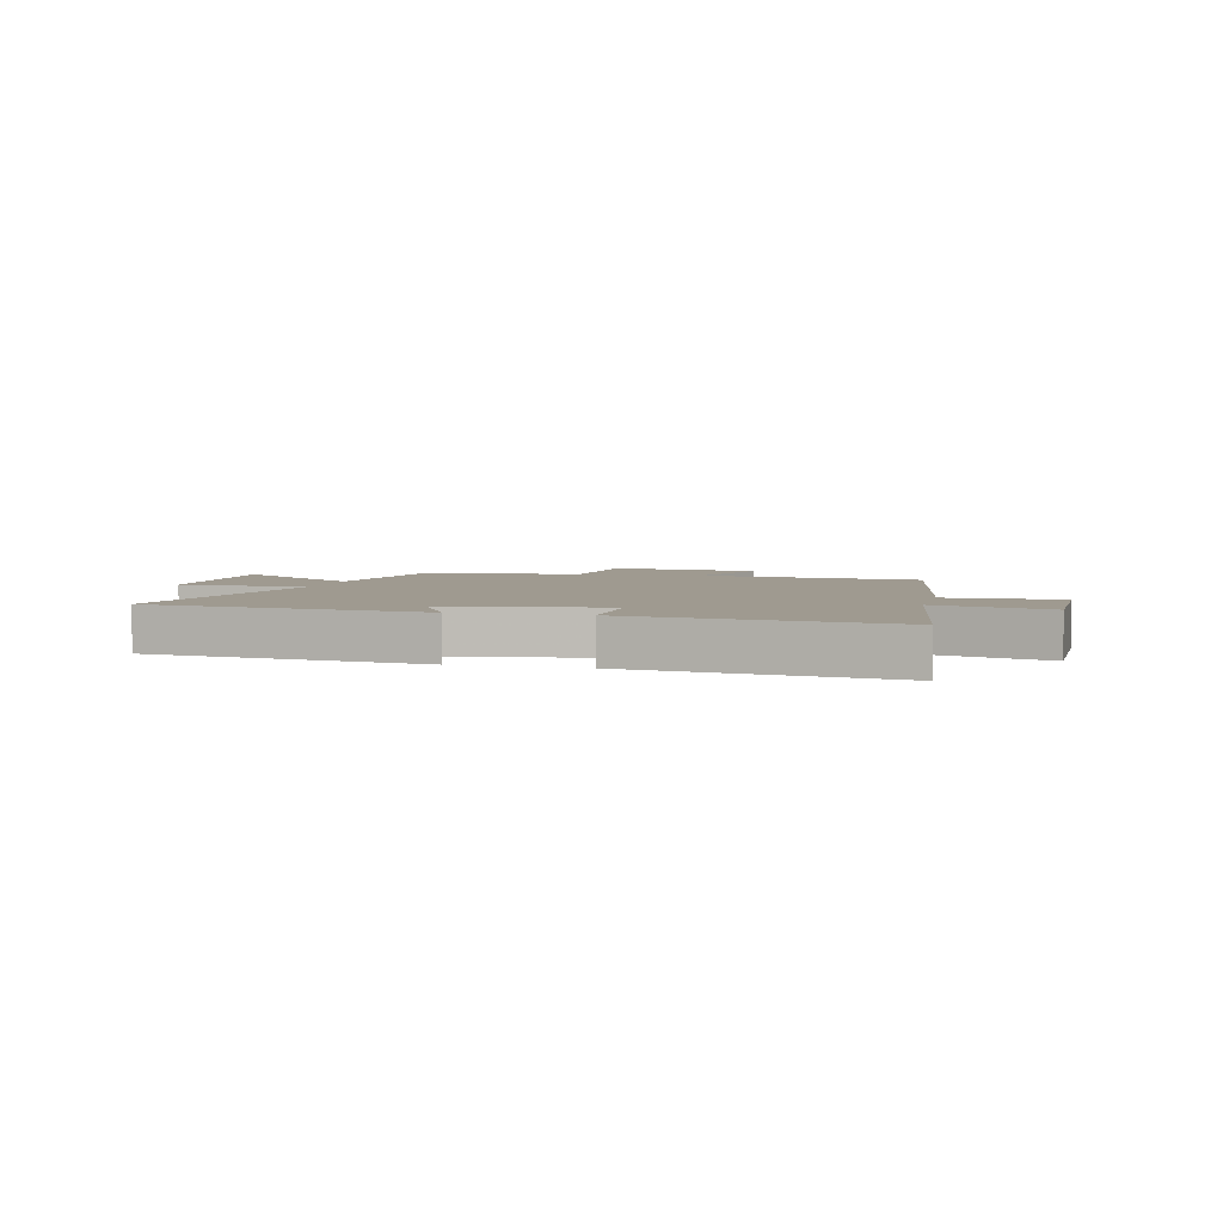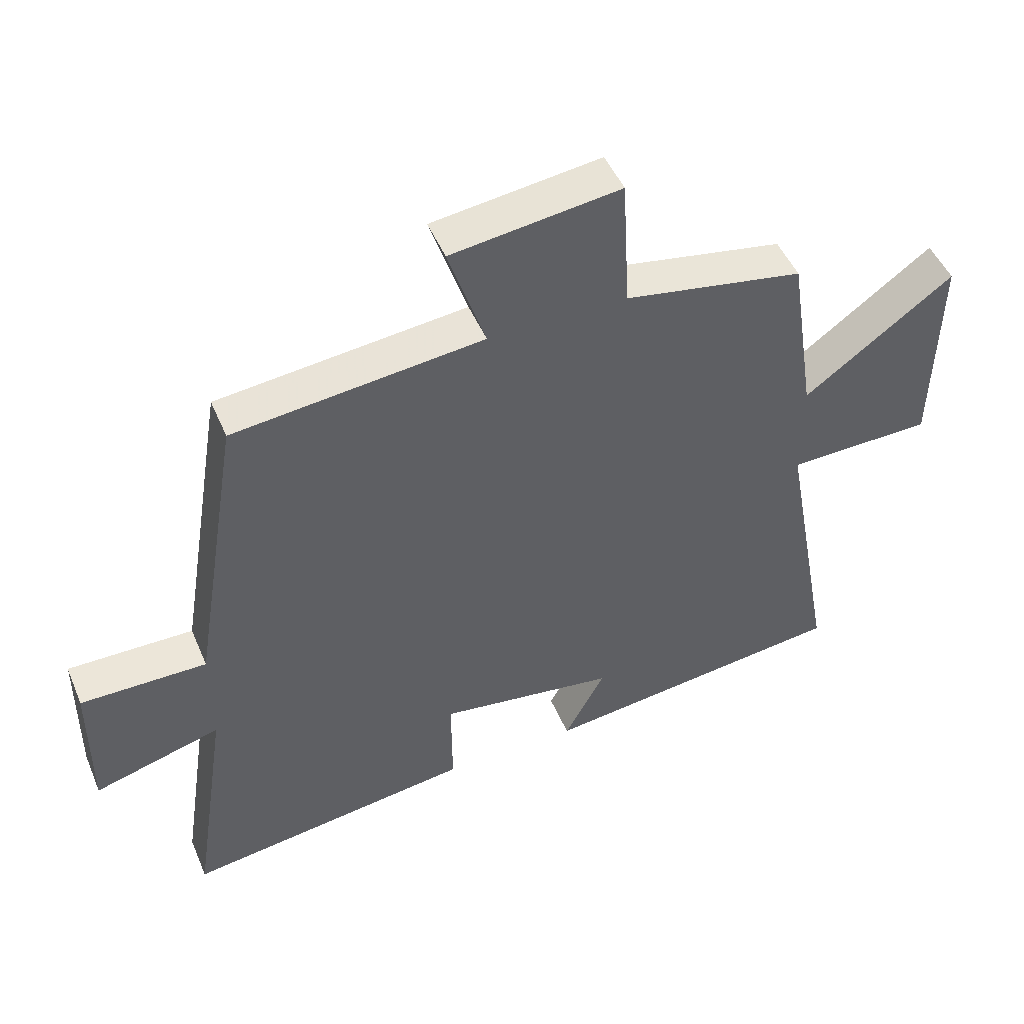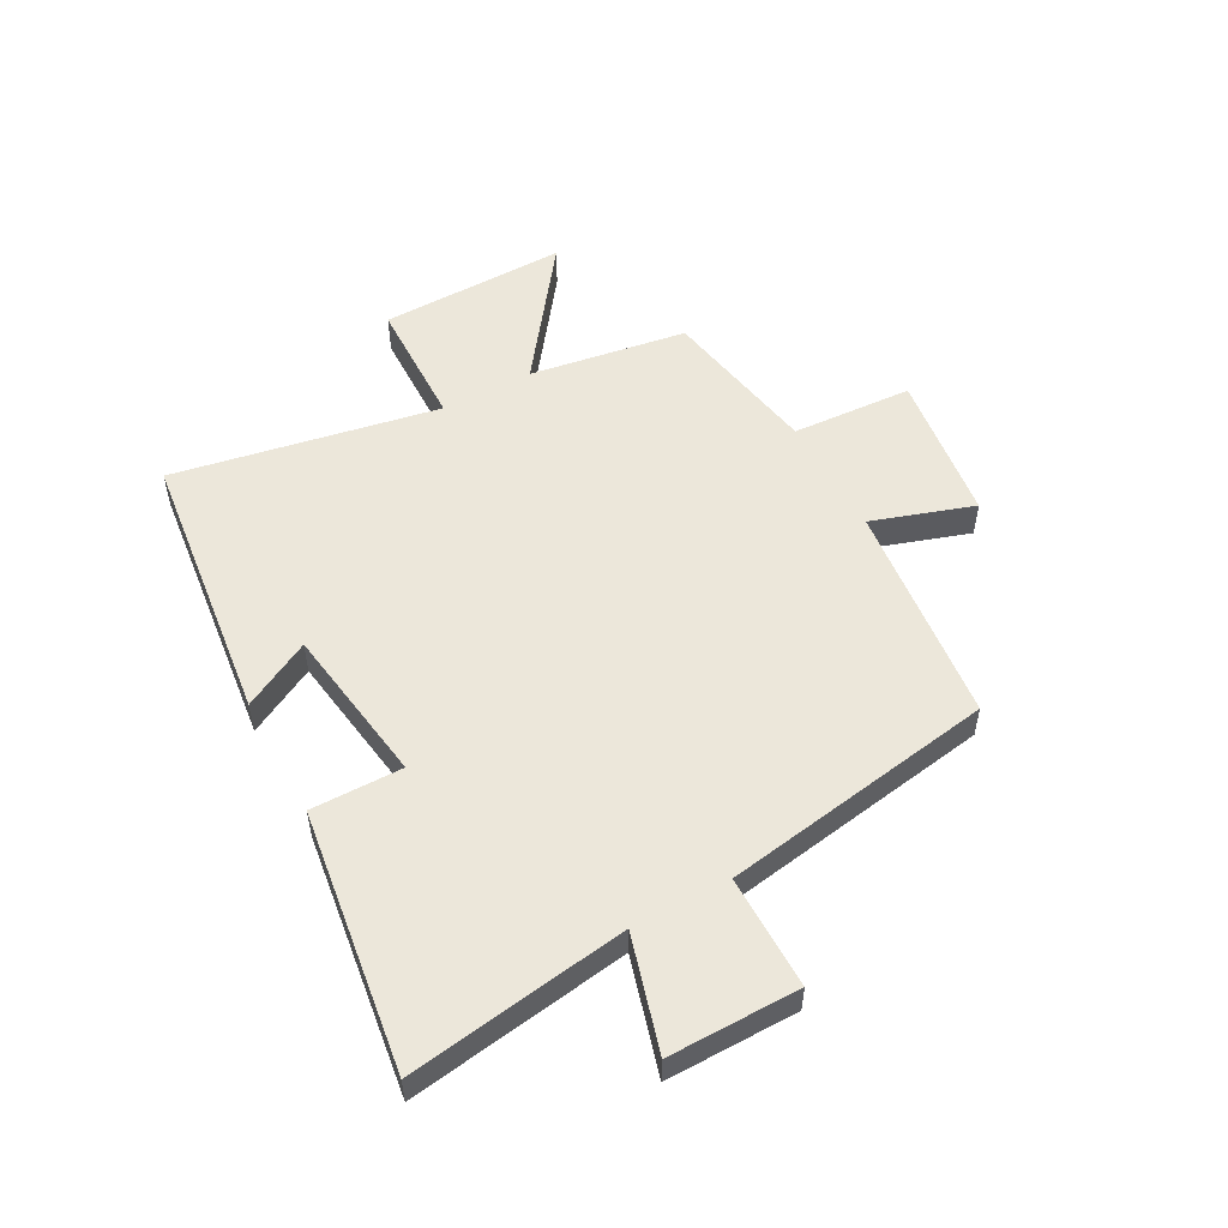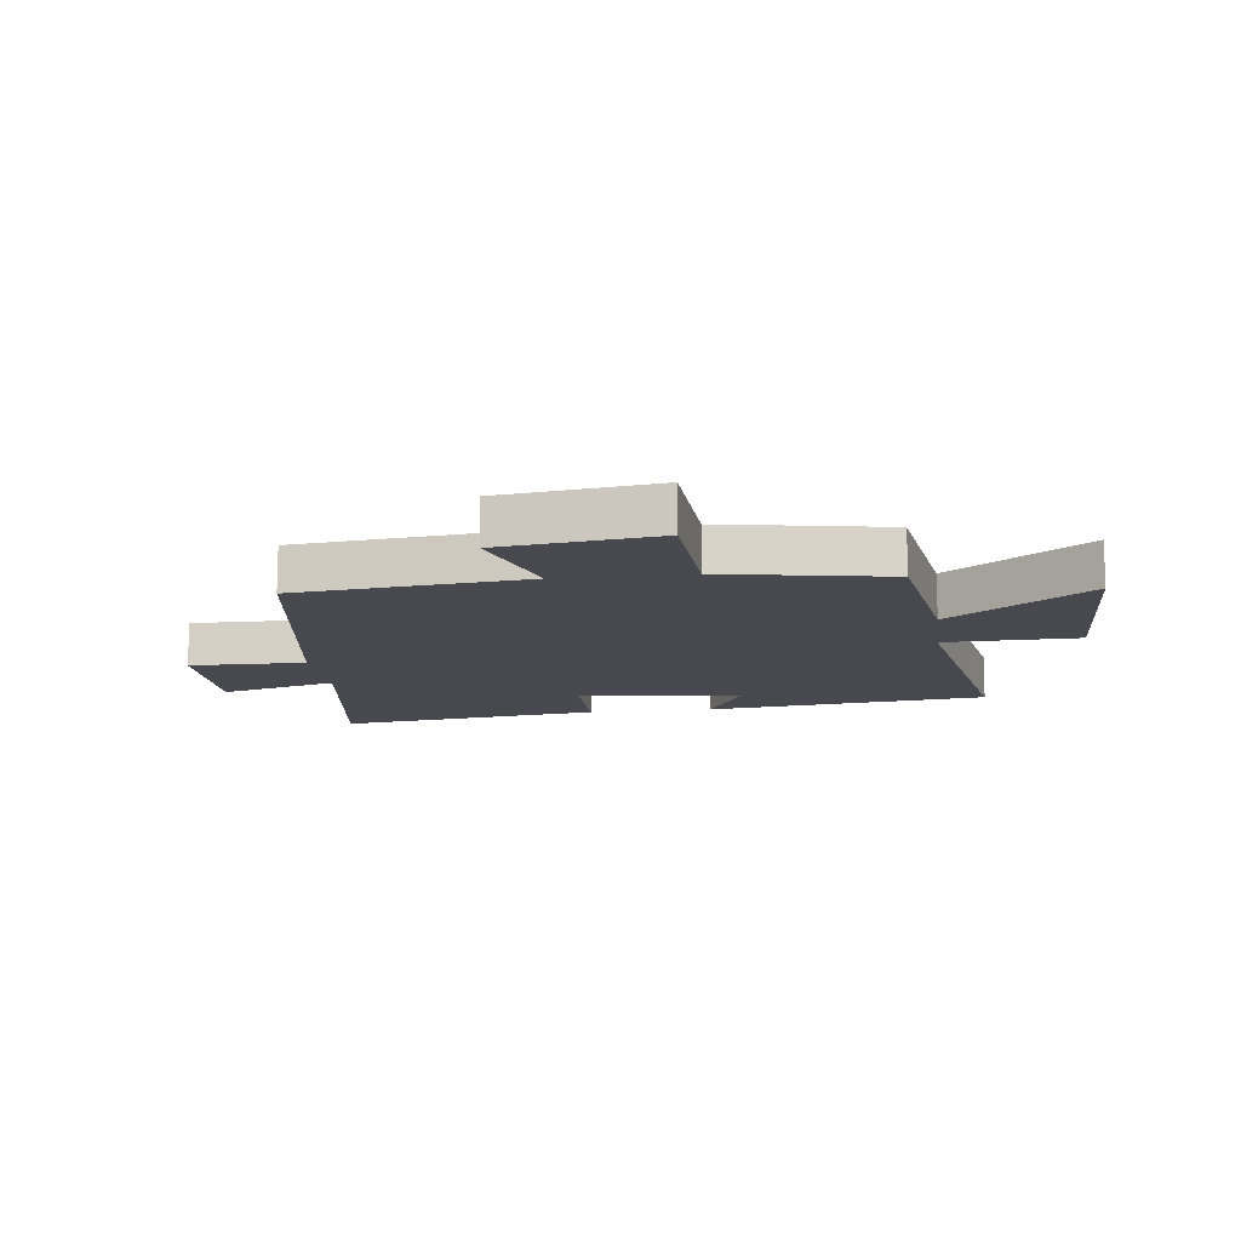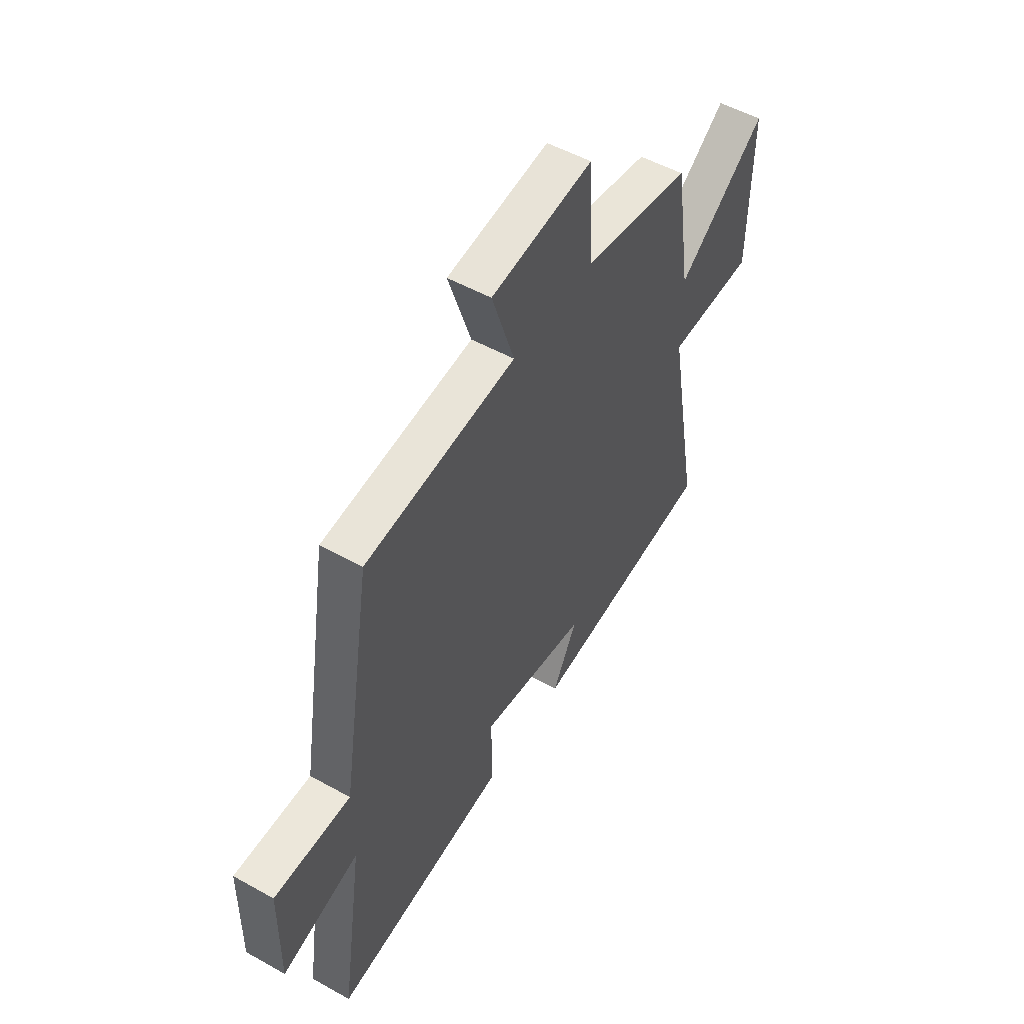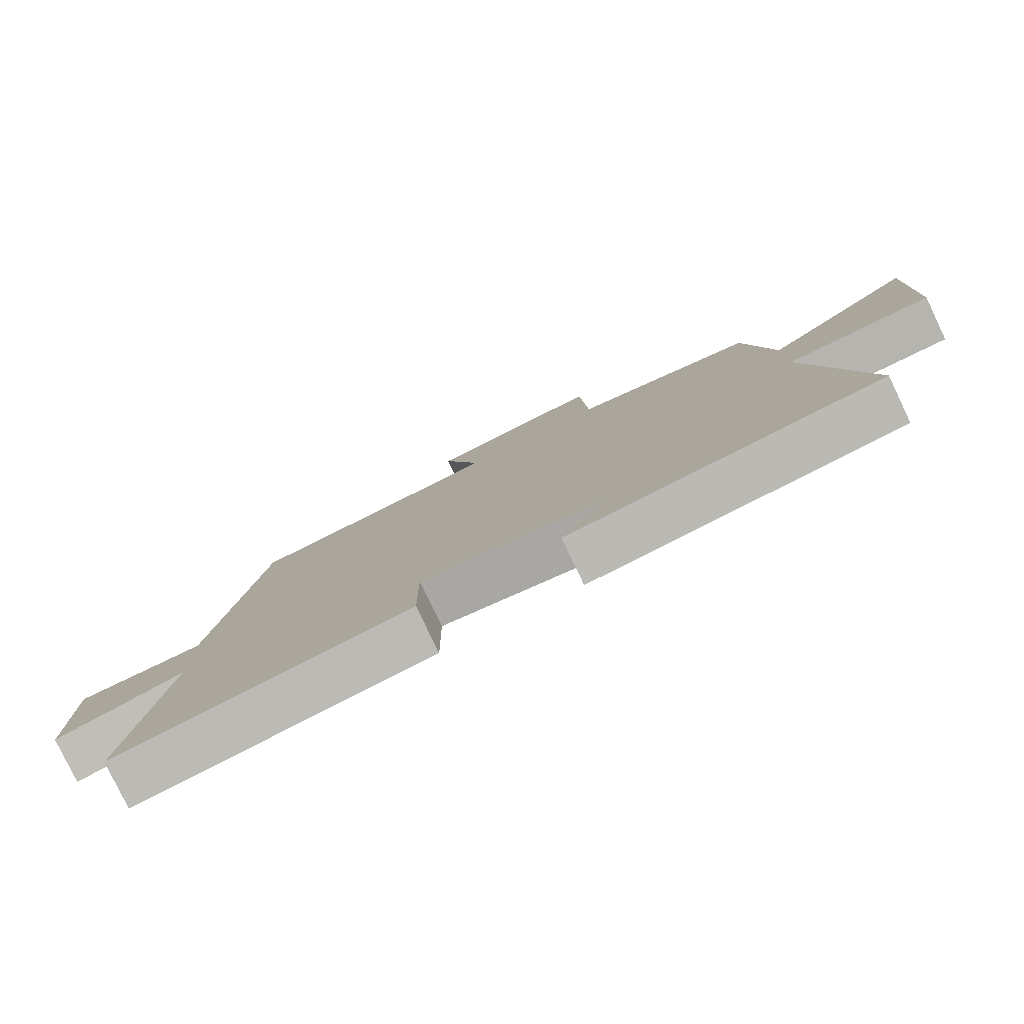
<metadata>
{"format":"obj","ext":"obj","renderer":"f3d","projection":"perspective","resolution":1024,"background":"white","views":[{"elev":3.9,"azim":-165.8,"up":"+Y"},{"elev":48.5,"azim":-22.4,"up":"+Z"},{"elev":53.1,"azim":-118.5,"up":"+Y"},{"elev":-12.7,"azim":7.0,"up":"+Y"},{"elev":51.8,"azim":-58.9,"up":"+Z"},{"elev":-79.7,"azim":25.6,"up":"+Z"}]}
</metadata>
<code>
v -0.557 0.07 -0.562
v -0.5 0.07 -0.183
v -0.698 0.07 -0.24
v -0.696 0.07 -0.014
v -0.5 0.07 -0.015
v -0.423 0.07 0.458
v -0.036 0.07 0.5
v -0.094 0.07 0.676
v 0.168 0.07 0.71
v 0.18 0.07 0.5
v 0.458 0.07 0.45
v 0.5 0.07 0.177
v 0.731 0.07 0.348
v 0.725 0.07 0.022
v 0.5 0.07 0.017
v 0.584 0.07 -0.443
v 0.105 0.07 -0.5
v 0.168 0.07 -0.382
v -0.108 0.07 -0.342
v -0.107 0.07 -0.5
v -0.557 0 -0.562
v -0.5 0 -0.183
v -0.698 0 -0.24
v -0.696 0 -0.014
v -0.5 0 -0.015
v -0.423 0 0.458
v -0.036 0 0.5
v -0.094 0 0.676
v 0.168 0 0.71
v 0.18 0 0.5
v 0.458 0 0.45
v 0.5 0 0.177
v 0.731 0 0.348
v 0.725 0 0.022
v 0.5 0 0.017
v 0.584 0 -0.443
v 0.105 0 -0.5
v 0.168 0 -0.382
v -0.108 0 -0.342
v -0.107 0 -0.5
f 19 20 1 2
f 18 19 2
f 15 16 17 18
f 15 18 2
f 12 13 14 15
f 10 11 12 15
f 10 15 2
f 7 8 9 10
f 5 6 7 10
f 5 10 2 3
f 3 4 5
f 22 21 40 39
f 22 39 38
f 38 37 36 35
f 22 38 35
f 35 34 33 32
f 35 32 31 30
f 22 35 30
f 30 29 28 27
f 30 27 26 25
f 23 22 30 25
f 25 24 23
f 1 21 22 2
f 2 22 23 3
f 3 23 24 4
f 4 24 25 5
f 5 25 26 6
f 6 26 27 7
f 7 27 28 8
f 8 28 29 9
f 9 29 30 10
f 10 30 31 11
f 11 31 32 12
f 12 32 33 13
f 13 33 34 14
f 14 34 35 15
f 15 35 36 16
f 16 36 37 17
f 17 37 38 18
f 18 38 39 19
f 19 39 40 20
f 20 40 21 1

</code>
